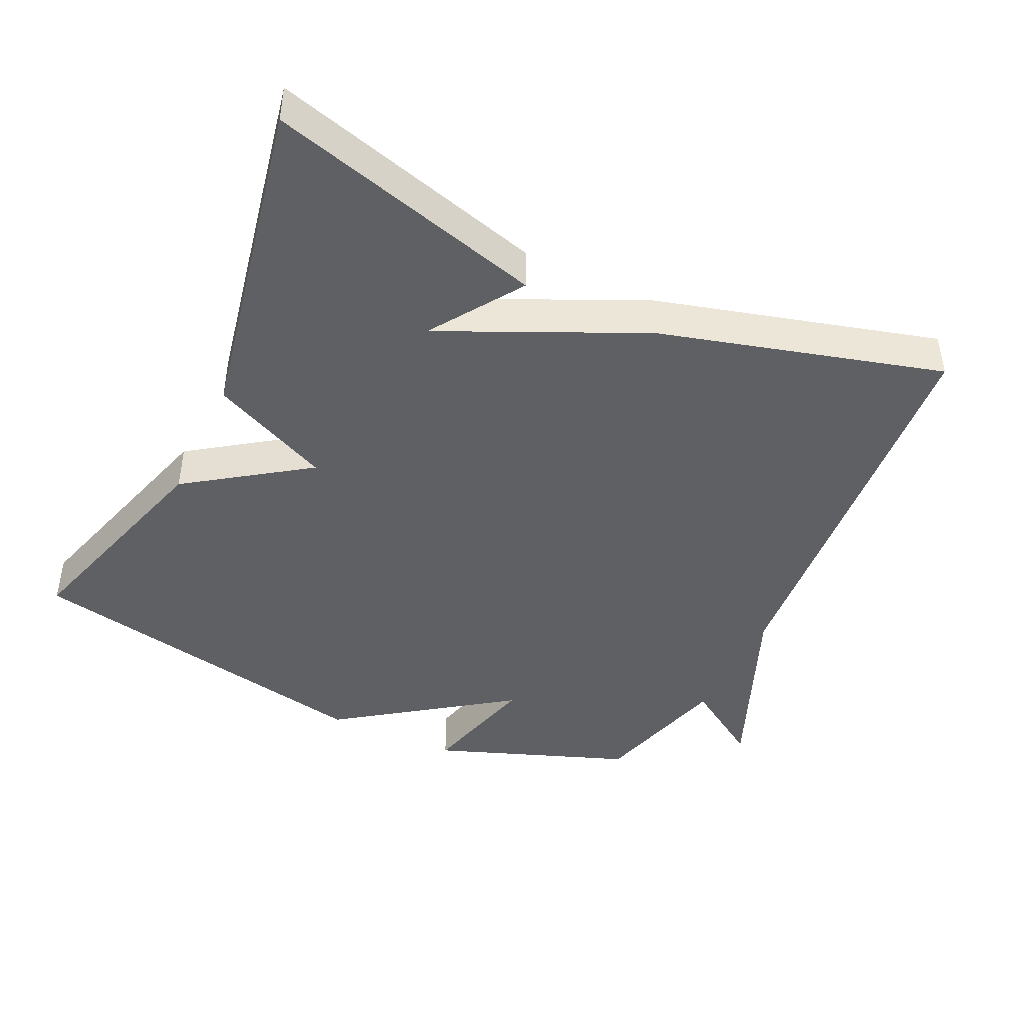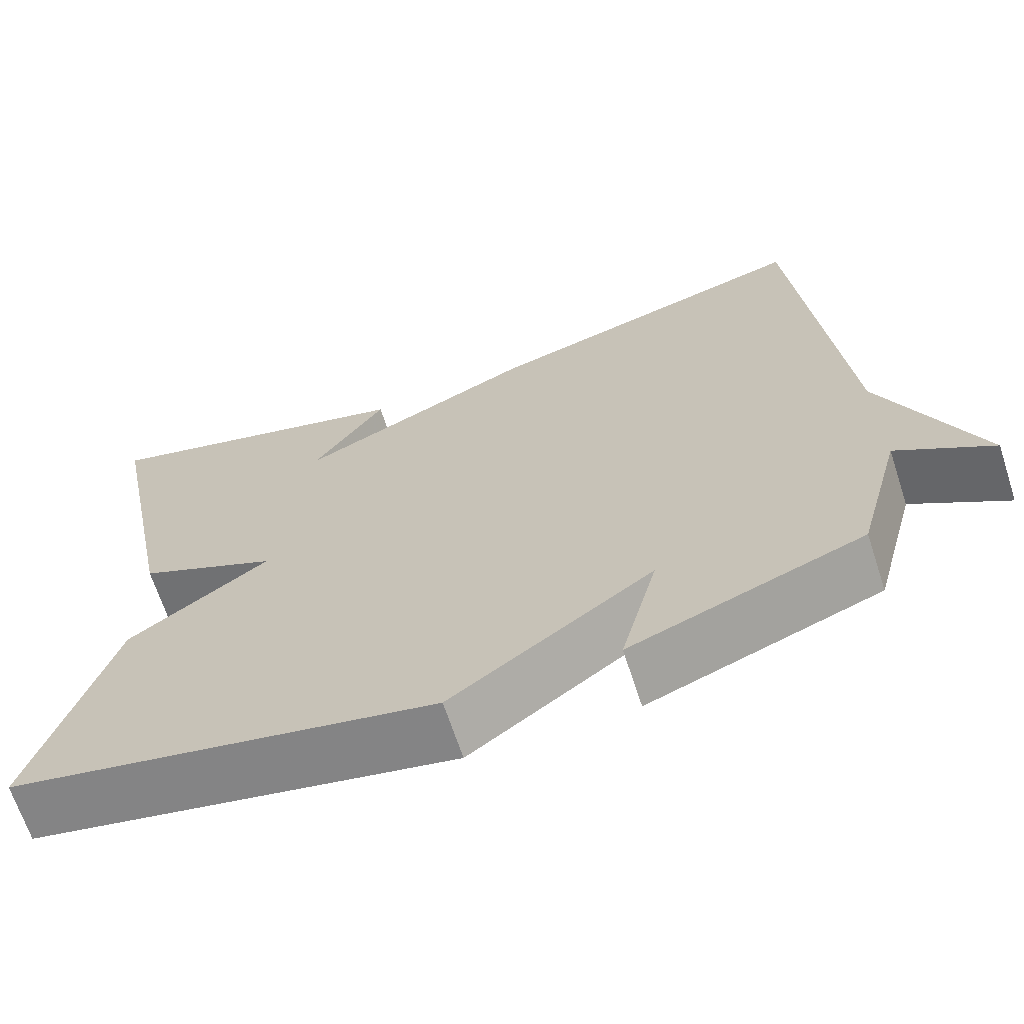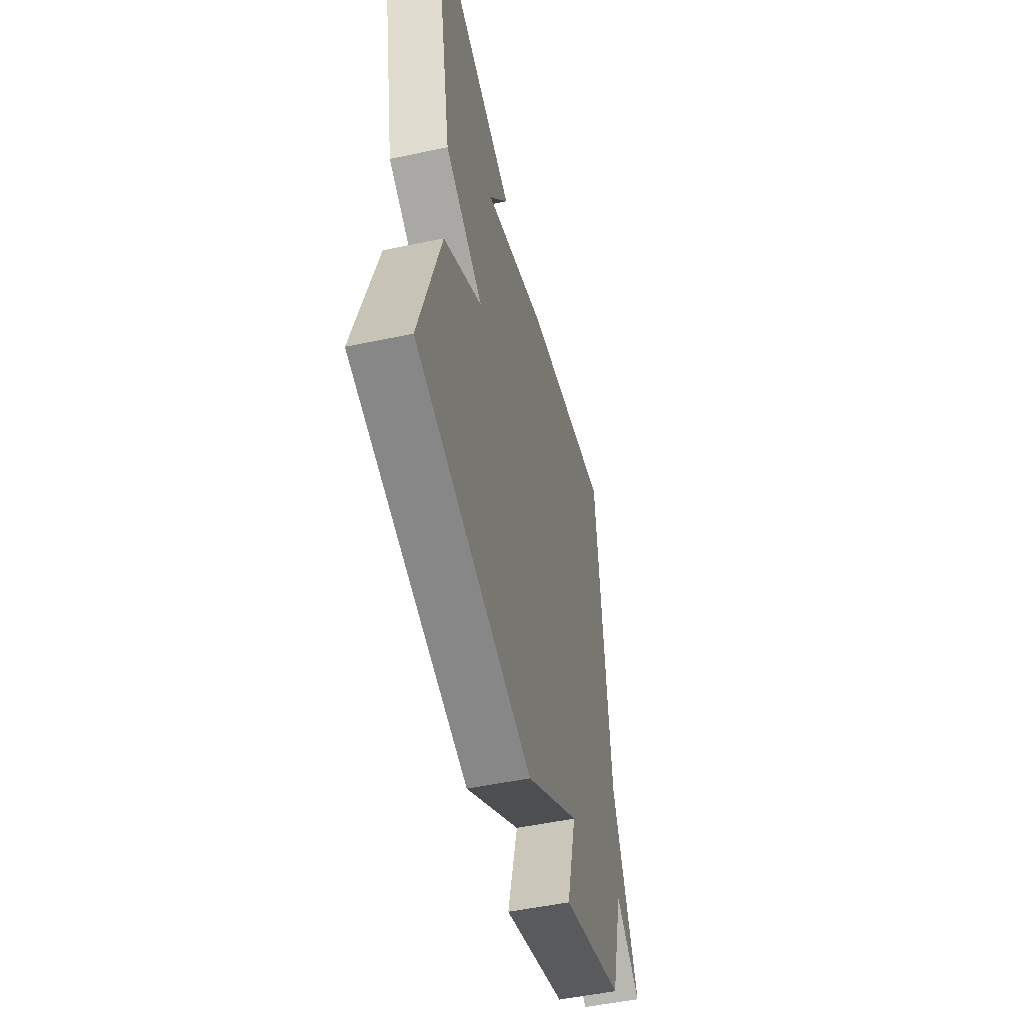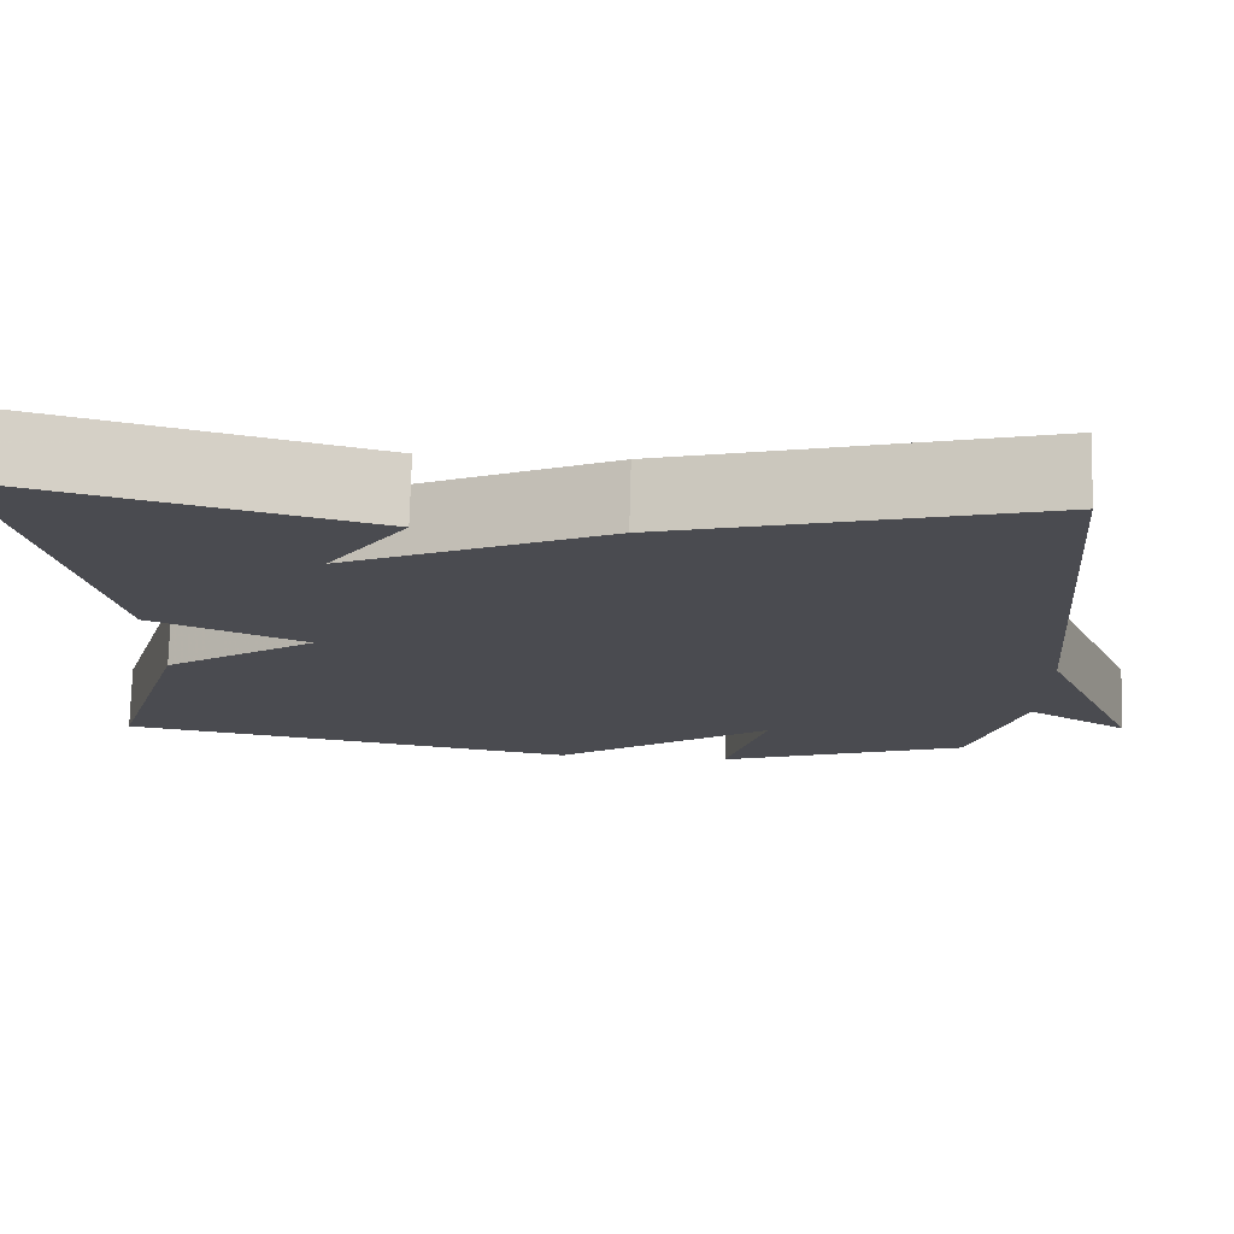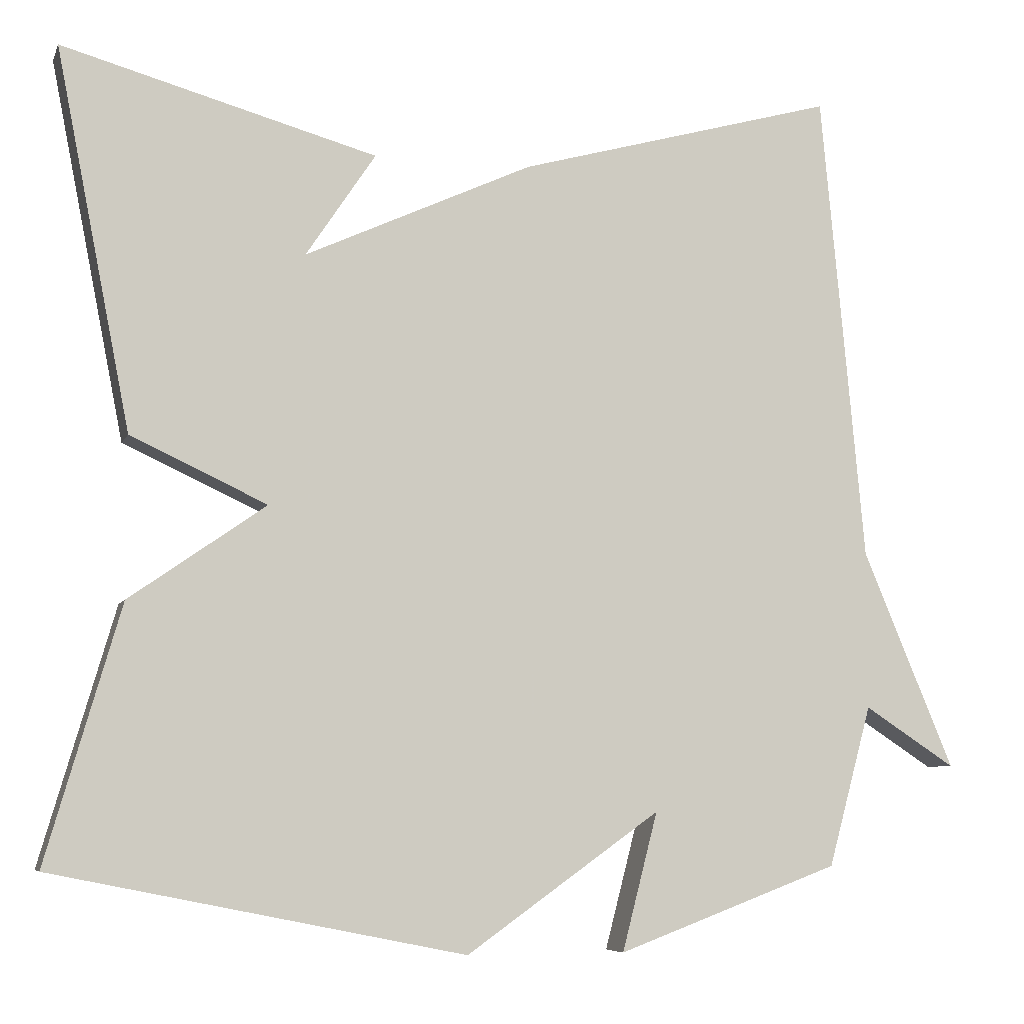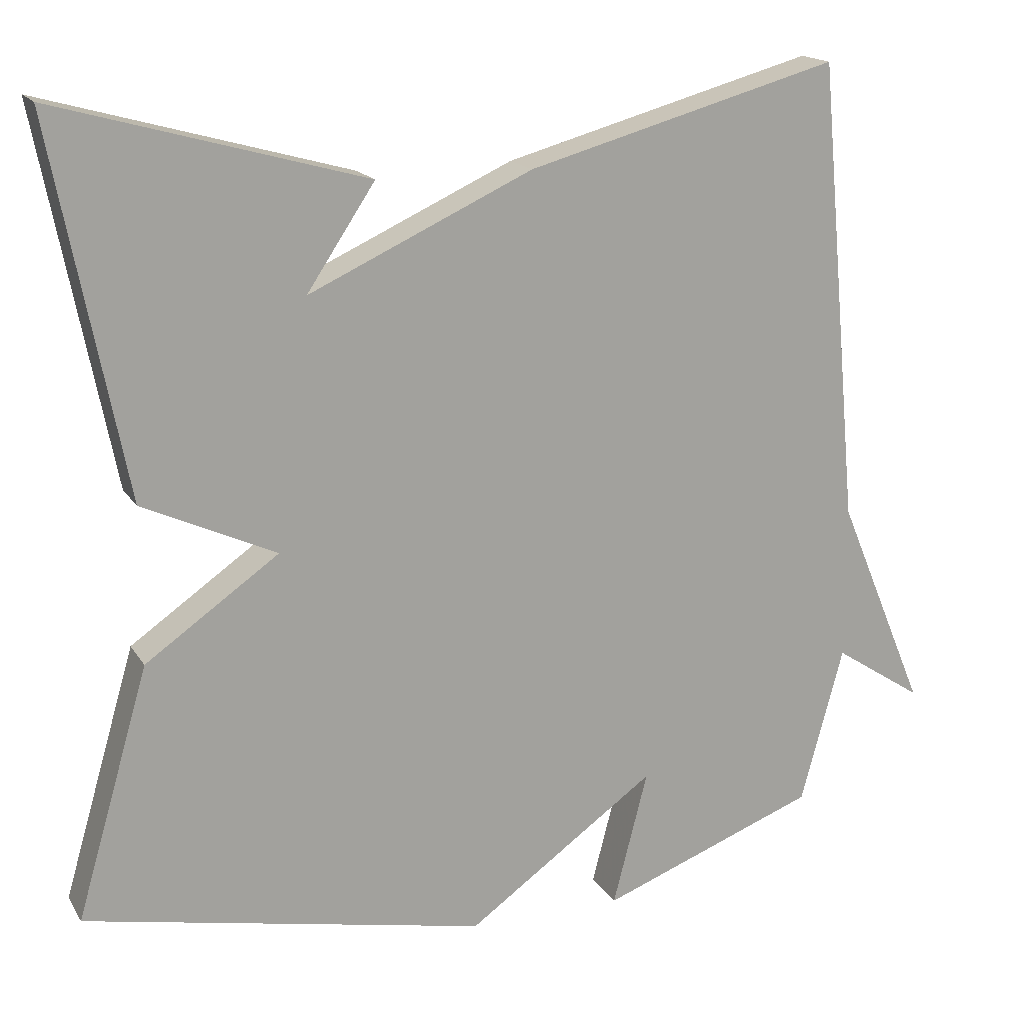
<metadata>
{"format":"obj","ext":"obj","renderer":"f3d","projection":"perspective","resolution":1024,"background":"white","views":[{"elev":-43.9,"azim":-25.3,"up":"+Y"},{"elev":-67.2,"azim":18.1,"up":"+Z"},{"elev":-51.6,"azim":-77.1,"up":"+Z"},{"elev":75.5,"azim":1.5,"up":"+Z"},{"elev":-6.8,"azim":-15.5,"up":"+Z"},{"elev":17.1,"azim":-22.1,"up":"+Z"}]}
</metadata>
<code>
v 0.5 0.07 -0.5
v 0.219 0.07 -0.605
v 0.264 0.07 -0.431
v 0.019 0.07 -0.605
v -0.5 0.07 -0.5
v -0.406 0.07 -0.178
v -0.234 0.07 -0.058
v -0.406 0.07 0.022
v -0.5 0.07 0.5
v -0.103 0.07 0.389
v -0.191 0.07 0.257
v 0.097 0.07 0.389
v 0.5 0.07 0.5
v 0.555 0.07 -0.097
v 0.67 0.07 -0.372
v 0.555 0.07 -0.297
v 0.5 0 -0.5
v 0.219 0 -0.605
v 0.264 0 -0.431
v 0.019 0 -0.605
v -0.5 0 -0.5
v -0.406 0 -0.178
v -0.234 0 -0.058
v -0.406 0 0.022
v -0.5 0 0.5
v -0.103 0 0.389
v -0.191 0 0.257
v 0.097 0 0.389
v 0.5 0 0.5
v 0.555 0 -0.097
v 0.67 0 -0.372
v 0.555 0 -0.297
f 14 15 16
f 14 16 1
f 13 14 1
f 12 13 1
f 11 12 1
f 8 9 10 11
f 7 8 11
f 7 11 1
f 5 6 7
f 4 5 7
f 3 4 7
f 3 7 1
f 1 2 3
f 32 31 30
f 17 32 30
f 17 30 29
f 17 29 28
f 17 28 27
f 27 26 25 24
f 27 24 23
f 17 27 23
f 23 22 21
f 23 21 20
f 23 20 19
f 17 23 19
f 19 18 17
f 1 17 18 2
f 2 18 19 3
f 3 19 20 4
f 4 20 21 5
f 5 21 22 6
f 6 22 23 7
f 7 23 24 8
f 8 24 25 9
f 9 25 26 10
f 10 26 27 11
f 11 27 28 12
f 12 28 29 13
f 13 29 30 14
f 14 30 31 15
f 15 31 32 16
f 16 32 17 1

</code>
